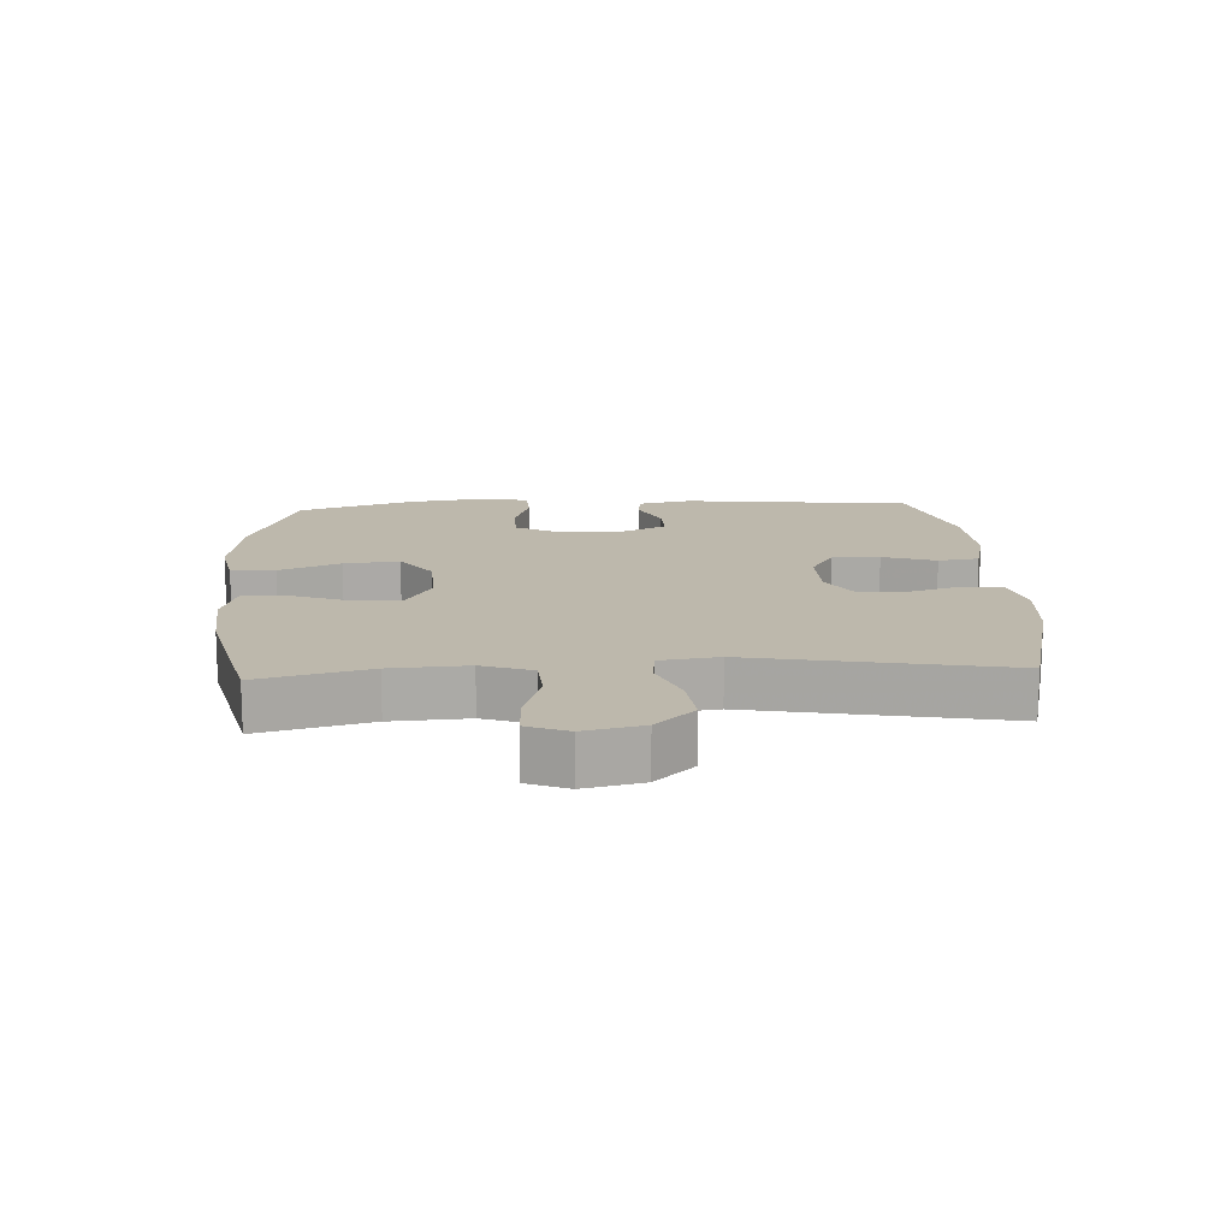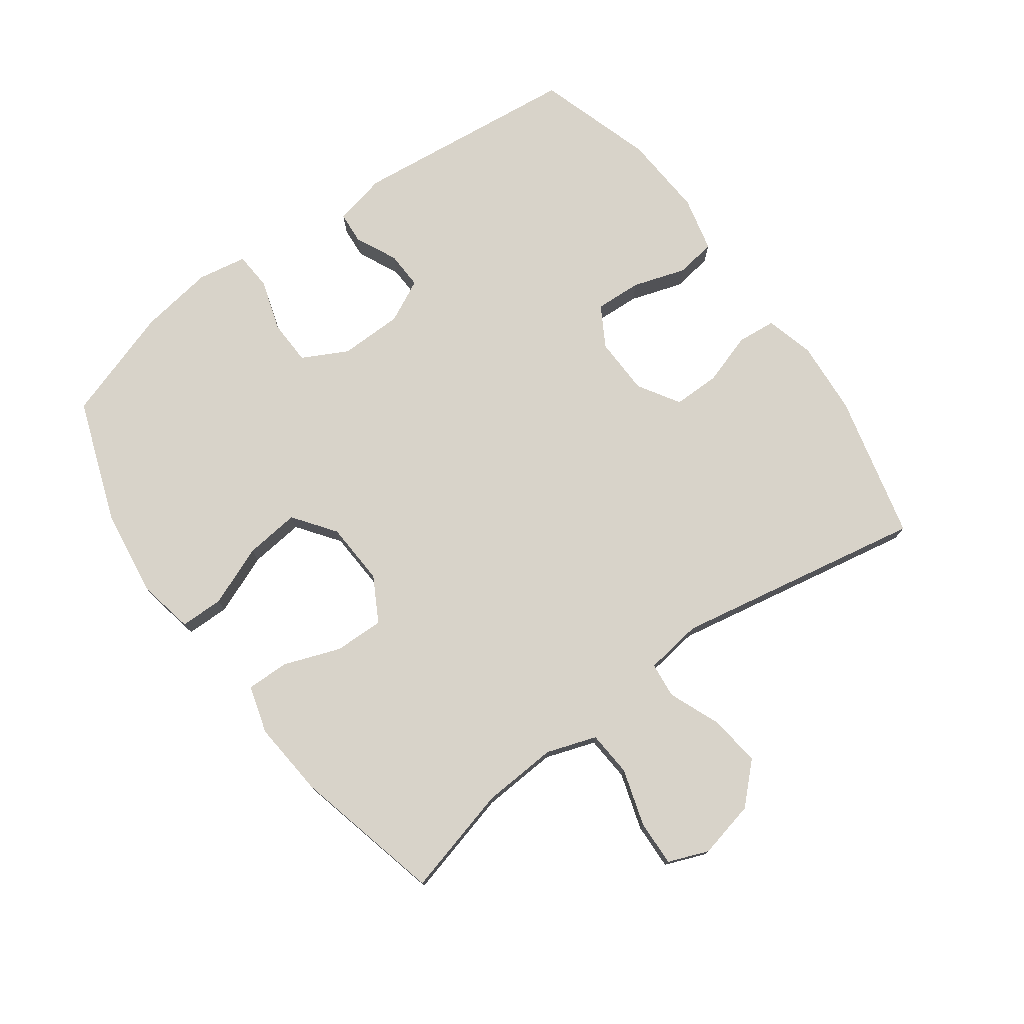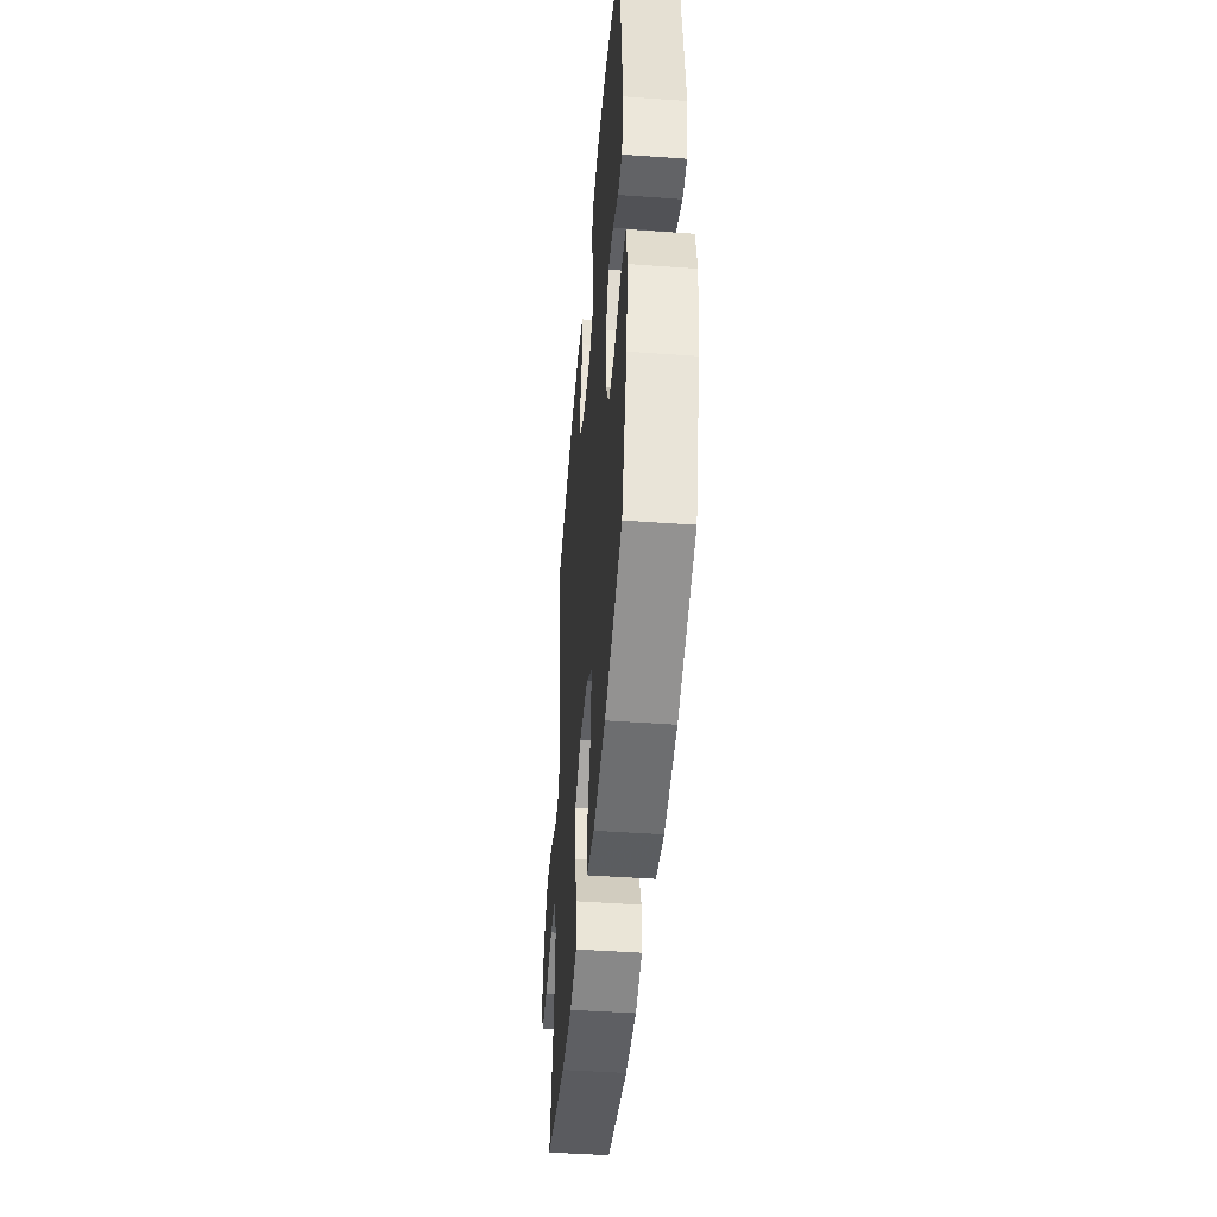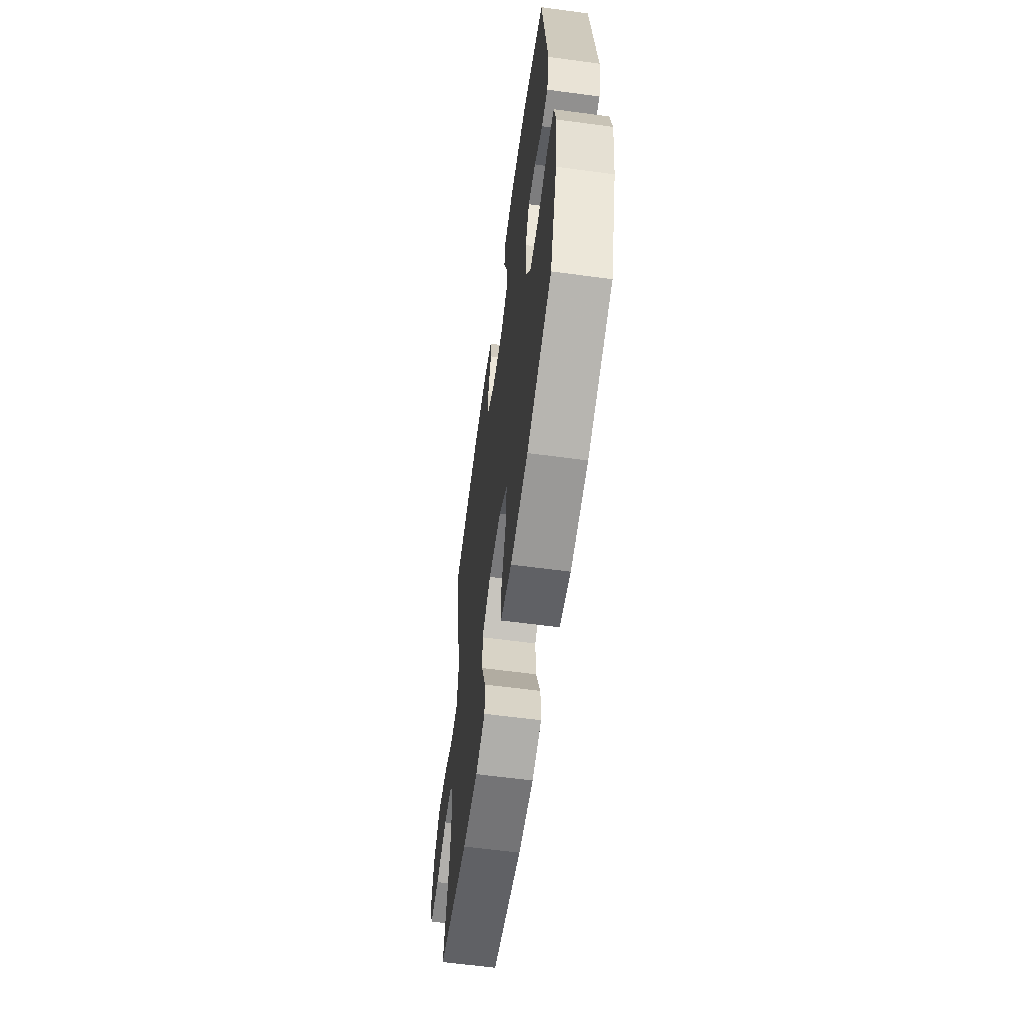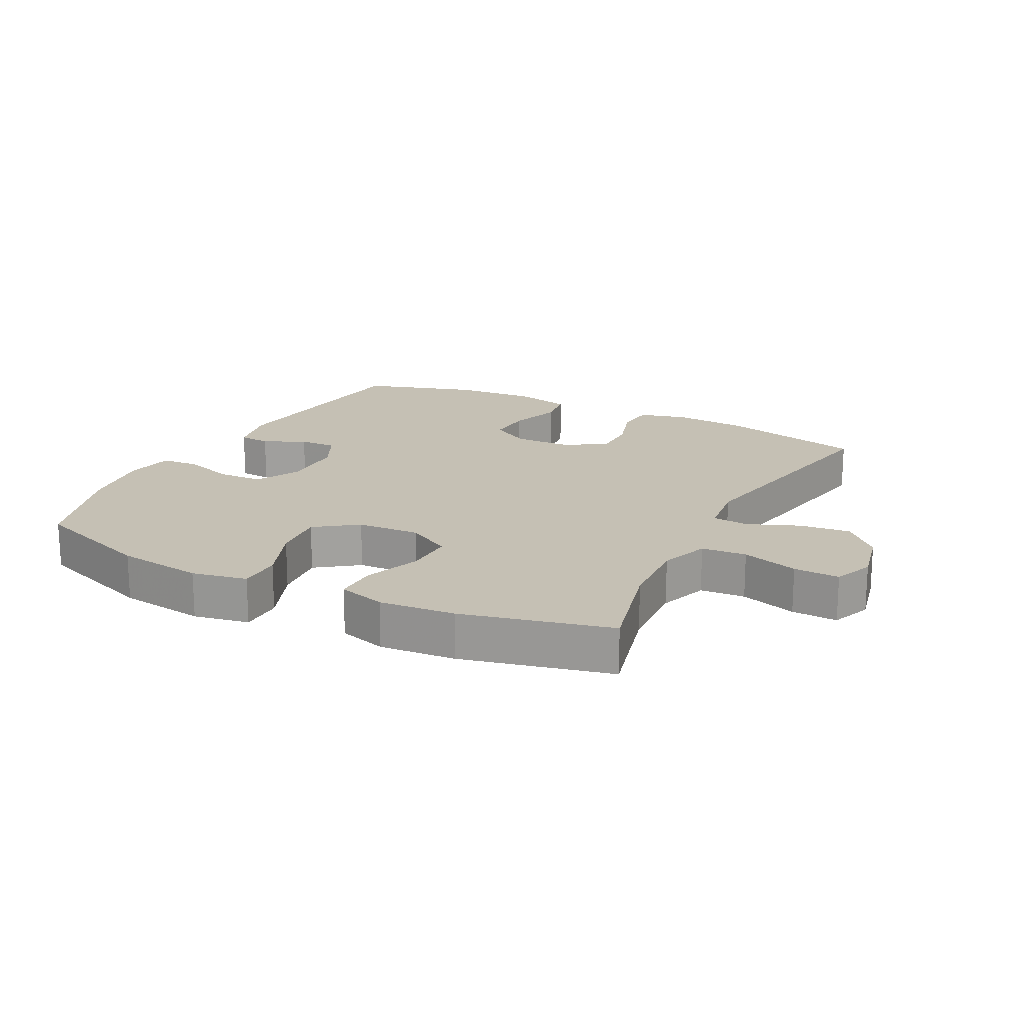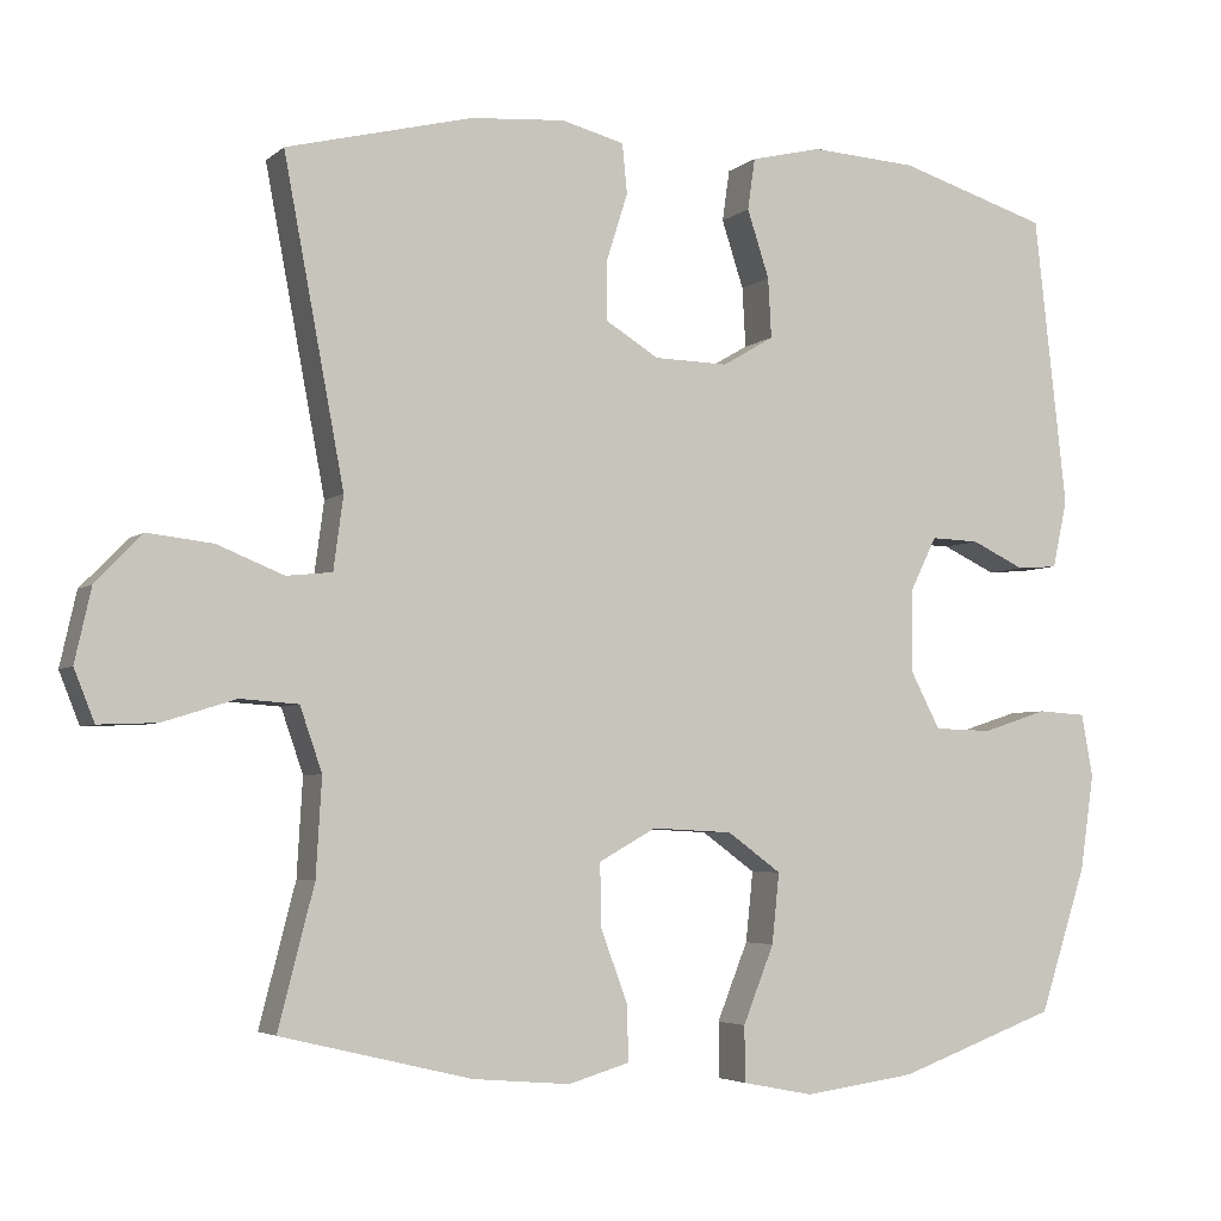
<metadata>
{"format":"obj","ext":"obj","renderer":"f3d","projection":"perspective","resolution":1024,"background":"white","views":[{"elev":14.7,"azim":-93.1,"up":"+Y"},{"elev":76.0,"azim":-126.2,"up":"+Y"},{"elev":-46.3,"azim":85.3,"up":"+Z"},{"elev":-61.1,"azim":82.2,"up":"+Z"},{"elev":18.3,"azim":-152.8,"up":"+Y"},{"elev":-4.3,"azim":-24.0,"up":"+Z"}]}
</metadata>
<code>
v -0.5 0.07 -0.5
v -0.456 0.07 -0.329
v -0.449 0.07 -0.21
v -0.476 0.07 -0.132
v -0.547 0.07 -0.127
v -0.636 0.07 -0.155
v -0.708 0.07 -0.158
v -0.733 0.07 -0.095
v -0.713 0.07 -0.005
v -0.656 0.07 0.054
v -0.576 0.07 0.045
v -0.494 0.07 0.012
v -0.438 0.07 0.018
v -0.426 0.07 0.108
v -0.5 0.07 0.5
v -0.272 0.07 0.557
v -0.156 0.07 0.566
v -0.079 0.07 0.546
v -0.073 0.07 0.485
v -0.099 0.07 0.403
v -0.099 0.07 0.33
v -0.034 0.07 0.29
v 0.057 0.07 0.288
v 0.12 0.07 0.325
v 0.116 0.07 0.398
v 0.089 0.07 0.481
v 0.098 0.07 0.544
v 0.185 0.07 0.565
v 0.316 0.07 0.557
v 0.5 0.07 0.5
v 0.54 0.07 0.143
v 0.522 0.07 0.06
v 0.472 0.07 0.056
v 0.406 0.07 0.087
v 0.347 0.07 0.089
v 0.314 0.07 0.022
v 0.313 0.07 -0.077
v 0.35 0.07 -0.148
v 0.421 0.07 -0.15
v 0.502 0.07 -0.124
v 0.561 0.07 -0.128
v 0.575 0.07 -0.205
v 0.558 0.07 -0.322
v 0.5 0.07 -0.5
v 0.305 0.07 -0.571
v 0.168 0.07 -0.59
v 0.081 0.07 -0.573
v 0.08 0.07 -0.505
v 0.118 0.07 -0.41
v 0.127 0.07 -0.324
v 0.061 0.07 -0.276
v -0.038 0.07 -0.271
v -0.108 0.07 -0.31
v -0.106 0.07 -0.388
v -0.073 0.07 -0.477
v -0.072 0.07 -0.544
v -0.147 0.07 -0.566
v -0.266 0.07 -0.556
v -0.5 0 -0.5
v -0.456 0 -0.329
v -0.449 0 -0.21
v -0.476 0 -0.132
v -0.547 0 -0.127
v -0.636 0 -0.155
v -0.708 0 -0.158
v -0.733 0 -0.095
v -0.713 0 -0.005
v -0.656 0 0.054
v -0.576 0 0.045
v -0.494 0 0.012
v -0.438 0 0.018
v -0.426 0 0.108
v -0.5 0 0.5
v -0.272 0 0.557
v -0.156 0 0.566
v -0.079 0 0.546
v -0.073 0 0.485
v -0.099 0 0.403
v -0.099 0 0.33
v -0.034 0 0.29
v 0.057 0 0.288
v 0.12 0 0.325
v 0.116 0 0.398
v 0.089 0 0.481
v 0.098 0 0.544
v 0.185 0 0.565
v 0.316 0 0.557
v 0.5 0 0.5
v 0.54 0 0.143
v 0.522 0 0.06
v 0.472 0 0.056
v 0.406 0 0.087
v 0.347 0 0.089
v 0.314 0 0.022
v 0.313 0 -0.077
v 0.35 0 -0.148
v 0.421 0 -0.15
v 0.502 0 -0.124
v 0.561 0 -0.128
v 0.575 0 -0.205
v 0.558 0 -0.322
v 0.5 0 -0.5
v 0.305 0 -0.571
v 0.168 0 -0.59
v 0.081 0 -0.573
v 0.08 0 -0.505
v 0.118 0 -0.41
v 0.127 0 -0.324
v 0.061 0 -0.276
v -0.038 0 -0.271
v -0.108 0 -0.31
v -0.106 0 -0.388
v -0.073 0 -0.477
v -0.072 0 -0.544
v -0.147 0 -0.566
v -0.266 0 -0.556
f 57 58 1 2
f 54 55 56 57
f 53 54 57 2
f 52 53 2 3
f 51 52 3 4
f 46 47 48 49
f 46 49 50
f 45 46 50
f 44 45 50
f 43 44 50 51
f 39 40 41 42
f 38 39 42 43
f 31 32 33 34
f 31 34 35
f 30 31 35
f 29 30 35 36
f 25 26 27 28
f 24 25 28 29
f 17 18 19 20
f 17 20 21
f 14 15 16 17
f 13 14 17 21
f 9 10 11 12
f 7 8 9 12
f 5 6 7 12
f 4 5 12 13
f 38 43 51 4
f 24 29 36 37
f 23 24 37
f 22 23 37 38
f 21 22 38
f 4 13 21 38
f 60 59 116 115
f 115 114 113 112
f 60 115 112 111
f 61 60 111 110
f 62 61 110 109
f 107 106 105 104
f 108 107 104
f 108 104 103
f 108 103 102
f 109 108 102 101
f 100 99 98 97
f 101 100 97 96
f 92 91 90 89
f 93 92 89
f 93 89 88
f 94 93 88 87
f 86 85 84 83
f 87 86 83 82
f 78 77 76 75
f 79 78 75
f 75 74 73 72
f 79 75 72 71
f 70 69 68 67
f 70 67 66 65
f 70 65 64 63
f 71 70 63 62
f 62 109 101 96
f 95 94 87 82
f 95 82 81
f 96 95 81 80
f 96 80 79
f 96 79 71 62
f 1 59 60 2
f 2 60 61 3
f 3 61 62 4
f 4 62 63 5
f 5 63 64 6
f 6 64 65 7
f 7 65 66 8
f 8 66 67 9
f 9 67 68 10
f 10 68 69 11
f 11 69 70 12
f 12 70 71 13
f 13 71 72 14
f 14 72 73 15
f 15 73 74 16
f 16 74 75 17
f 17 75 76 18
f 18 76 77 19
f 19 77 78 20
f 20 78 79 21
f 21 79 80 22
f 22 80 81 23
f 23 81 82 24
f 24 82 83 25
f 25 83 84 26
f 26 84 85 27
f 27 85 86 28
f 28 86 87 29
f 29 87 88 30
f 30 88 89 31
f 31 89 90 32
f 32 90 91 33
f 33 91 92 34
f 34 92 93 35
f 35 93 94 36
f 36 94 95 37
f 37 95 96 38
f 38 96 97 39
f 39 97 98 40
f 40 98 99 41
f 41 99 100 42
f 42 100 101 43
f 43 101 102 44
f 44 102 103 45
f 45 103 104 46
f 46 104 105 47
f 47 105 106 48
f 48 106 107 49
f 49 107 108 50
f 50 108 109 51
f 51 109 110 52
f 52 110 111 53
f 53 111 112 54
f 54 112 113 55
f 55 113 114 56
f 56 114 115 57
f 57 115 116 58
f 58 116 59 1

</code>
